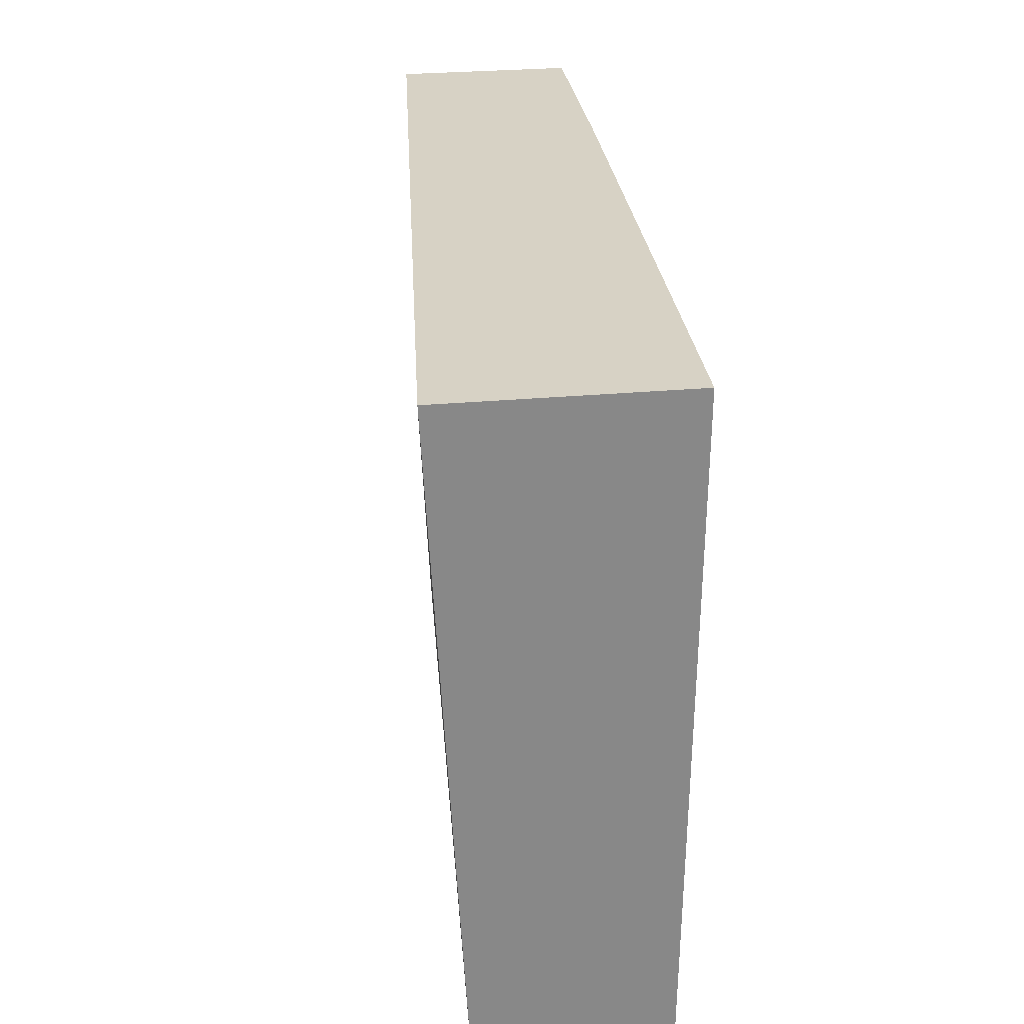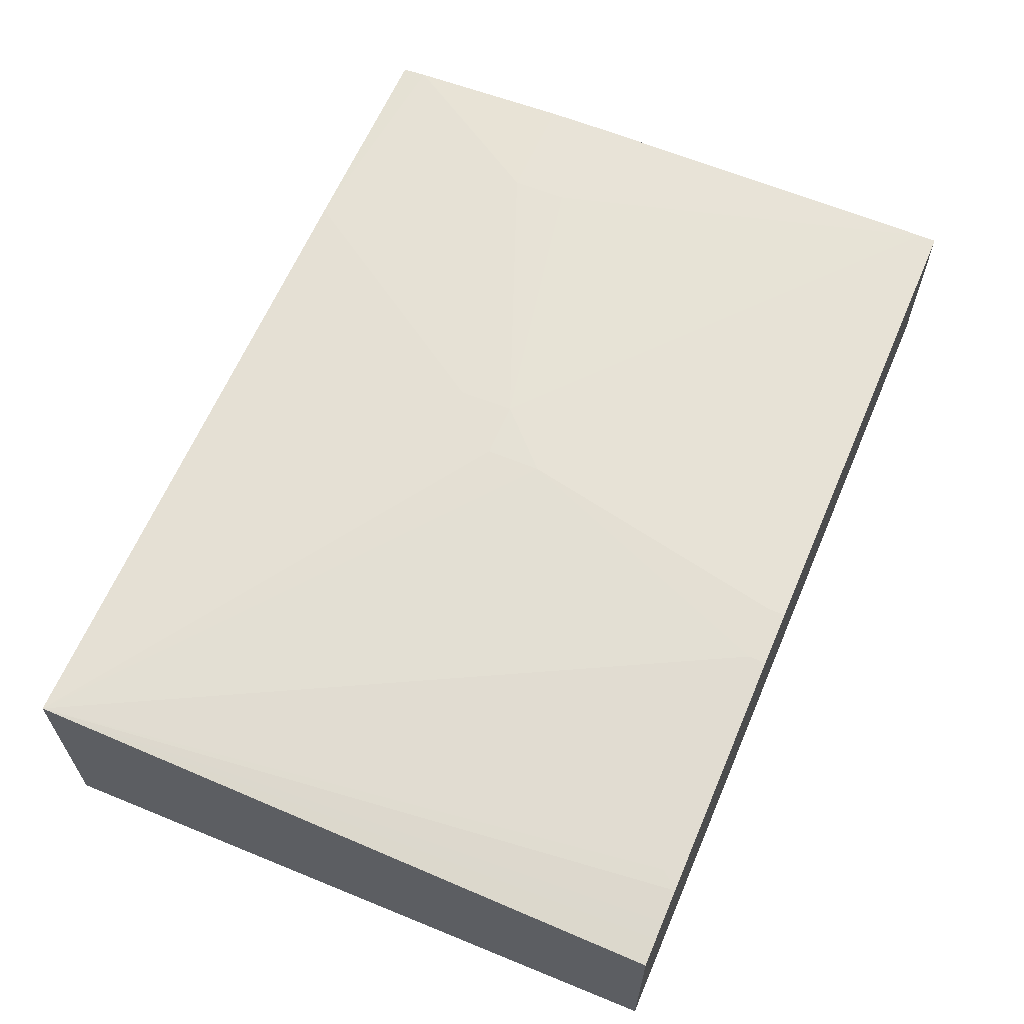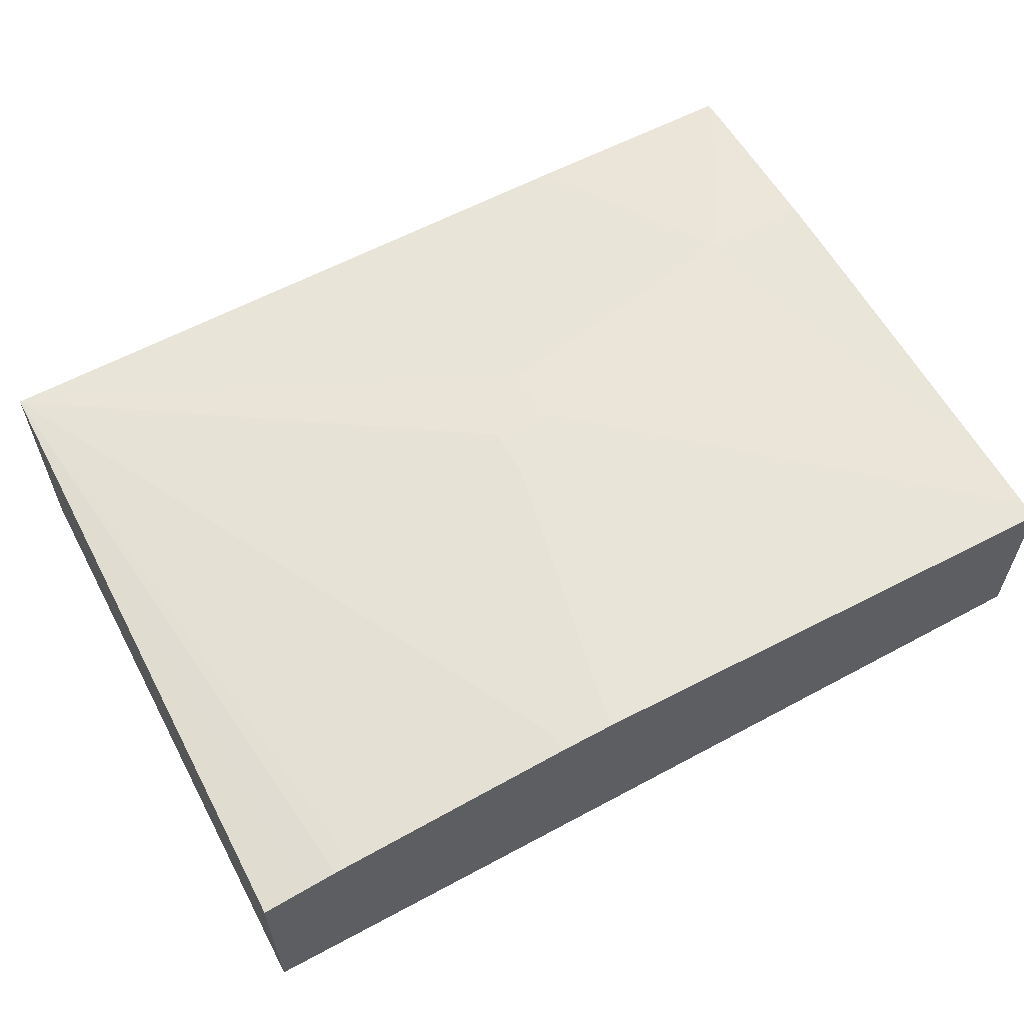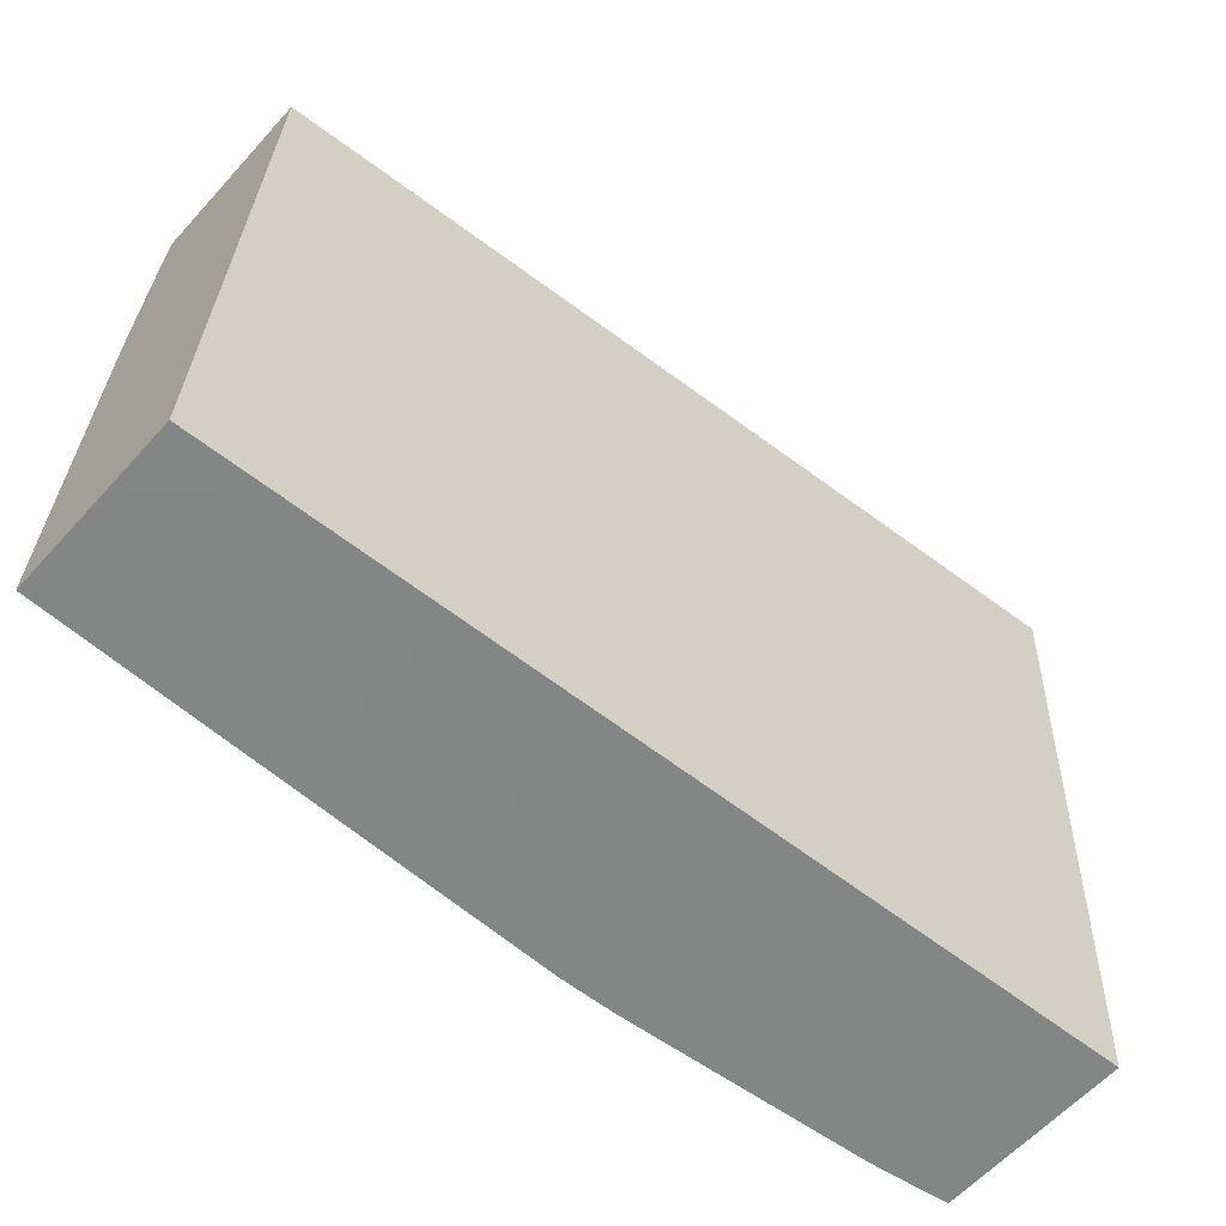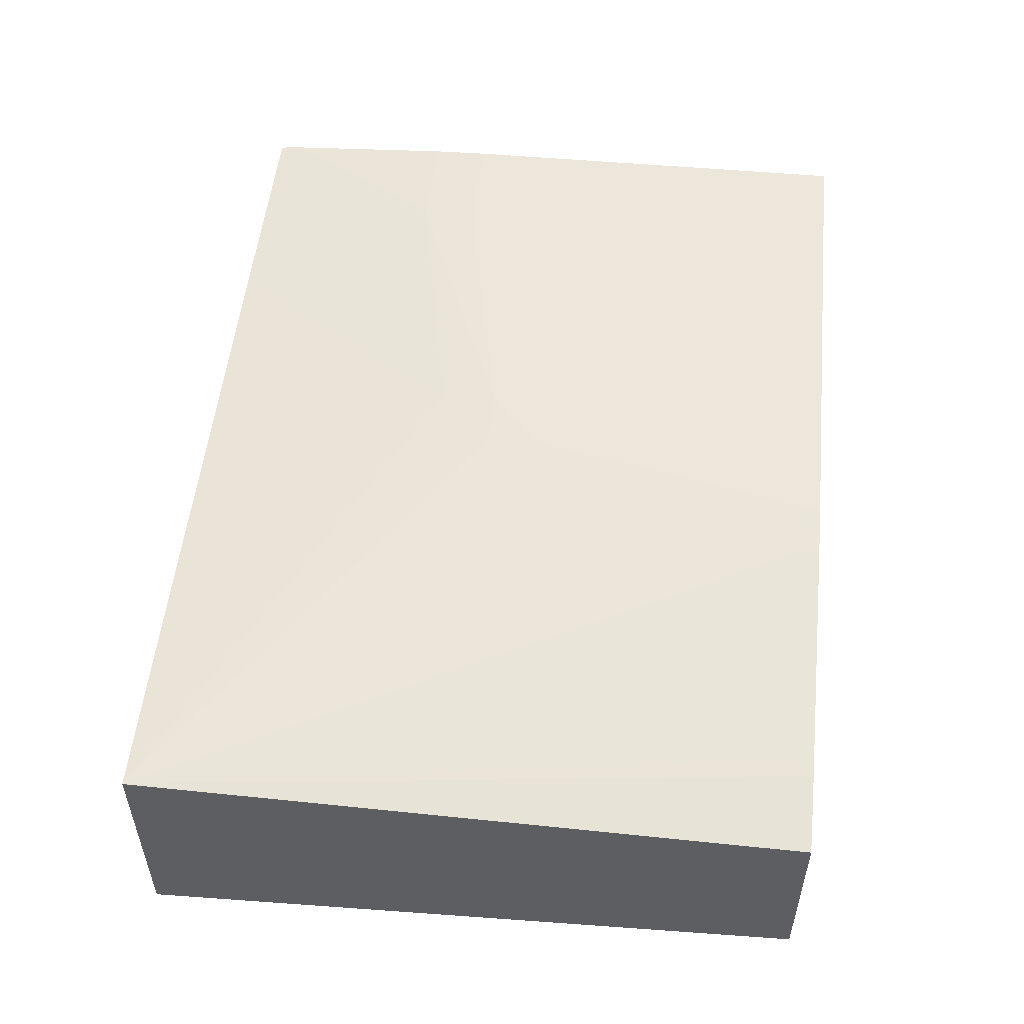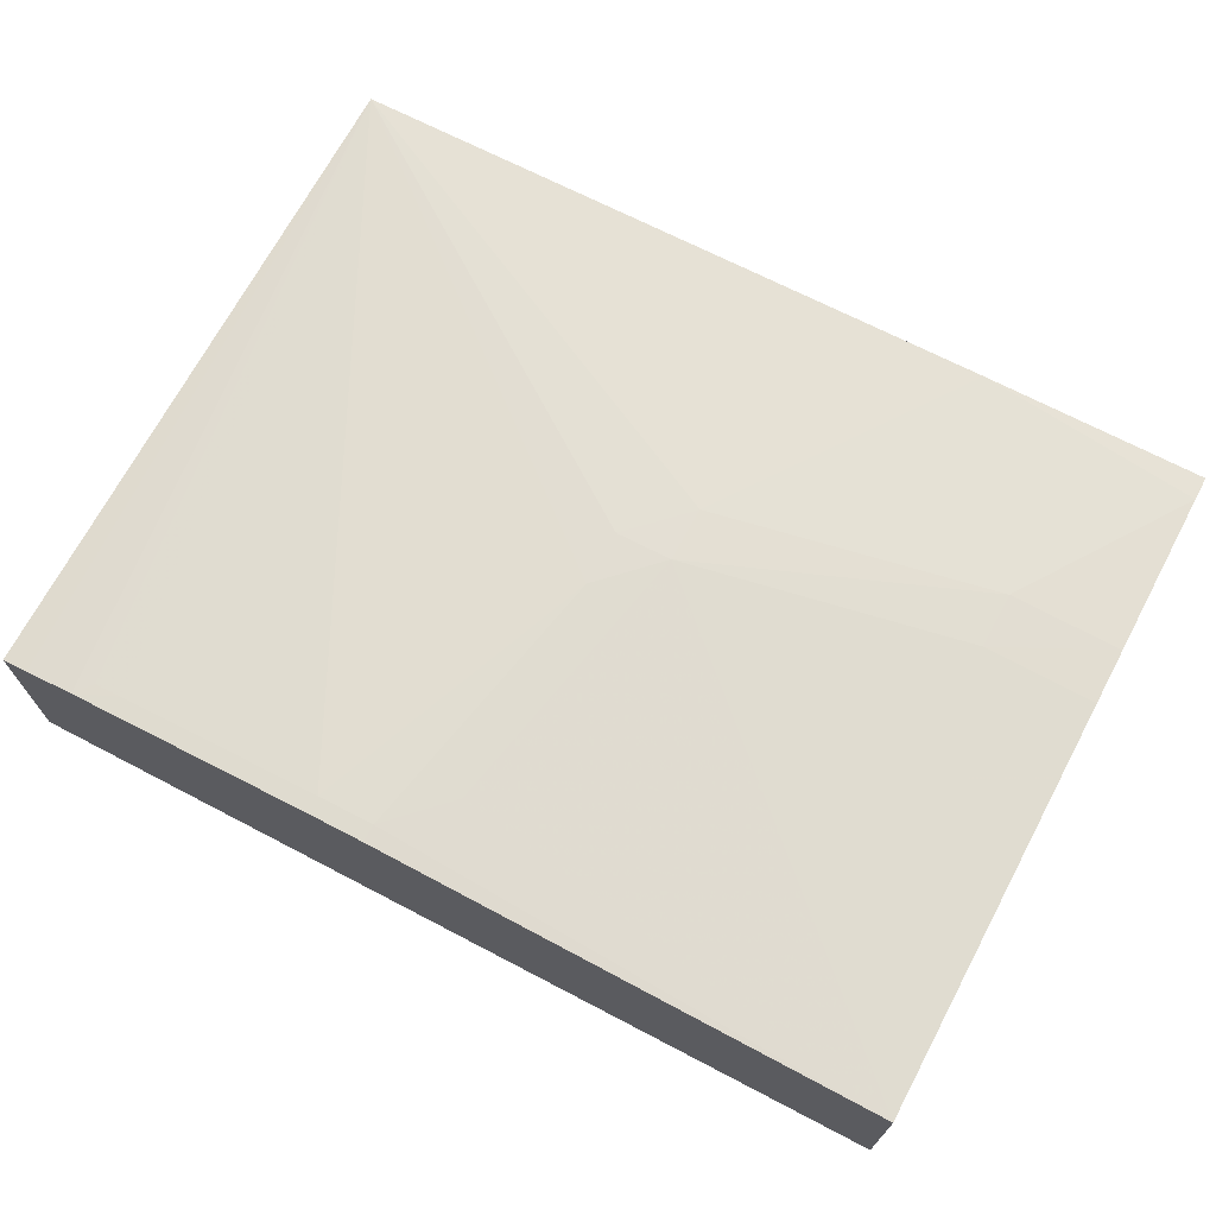
<metadata>
{"format":"obj","ext":"obj","renderer":"f3d","projection":"perspective","resolution":1024,"background":"white","views":[{"elev":27.6,"azim":-98.1,"up":"+Y"},{"elev":62.4,"azim":-66.7,"up":"+Z"},{"elev":59.3,"azim":-27.8,"up":"+Z"},{"elev":-61.6,"azim":137.8,"up":"+Y"},{"elev":52.1,"azim":-84.0,"up":"+Z"},{"elev":69.7,"azim":28.2,"up":"+Z"}]}
</metadata>
<code>
v 0.001363 0.03488 0.01249
v 0.001363 0.03359 0.01261
v 0.001363 0.03488 0.003315
v -0.0102 0.03488 0.01227
v 0.001363 0.03347 0.01262
v -0.004359 0.02483 0.01316
v 0.001363 0.0005584 0.00416
v -0.0446 0.03488 -0.0007702
v -0.01896 0.02191 0.01301
v -0.0446 0.03488 0.01121
v 0.001363 0.02483 0.0131
v -0.004359 0.02191 0.01324
v -0.01896 0.01899 0.01317
v 0.001363 0.0005584 0.01331
v -0.0446 0.0005584 0.001134
v -0.02188 0.01899 0.01305
v -0.0446 0.0005584 0.01076
v -0.04323 0.0005584 0.011
v -0.04231 0.0005584 0.01115
v -0.04064 0.0005584 0.01142
v -0.03988 0.001472 0.01152
v -0.03842 0.001472 0.01168
v -0.02772 0.001472 0.01283
v -0.02188 0.01607 0.0131
v 0.001363 0.02191 0.01317
v 0.001363 0.001472 0.01331
v 0.001363 0.004391 0.0133
v -0.0248 0.001472 0.01302
v -0.02188 0.004391 0.01308
v -0.0248 0.0005584 0.01301
v -0.03869 0.0005584 0.01163
v -0.02772 0.0005584 0.01281
f 1 2 5
f 1 5 11
f 1 11 25
f 1 25 27
f 1 27 26
f 1 26 14
f 1 14 7
f 1 7 3
f 1 3 8
f 1 8 10
f 1 10 4
f 1 4 2
f 2 4 6
f 2 6 5
f 3 7 8
f 4 9 6
f 4 10 9
f 5 6 11
f 6 12 11
f 6 9 13
f 6 13 12
f 7 14 30
f 7 30 32
f 7 32 31
f 7 31 20
f 7 20 19
f 7 19 18
f 7 18 17
f 7 17 15
f 7 15 8
f 8 15 17
f 8 17 10
f 9 16 13
f 9 10 16
f 10 17 18
f 10 18 19
f 10 19 20
f 10 20 21
f 10 21 22
f 10 22 23
f 10 23 24
f 10 24 16
f 11 12 25
f 12 26 27
f 12 27 25
f 12 13 26
f 13 16 24
f 13 24 28
f 13 28 29
f 13 29 14
f 13 14 26
f 14 29 28
f 14 28 30
f 20 31 22
f 20 22 21
f 22 31 23
f 23 32 28
f 23 28 24
f 23 31 32
f 28 32 30

</code>
